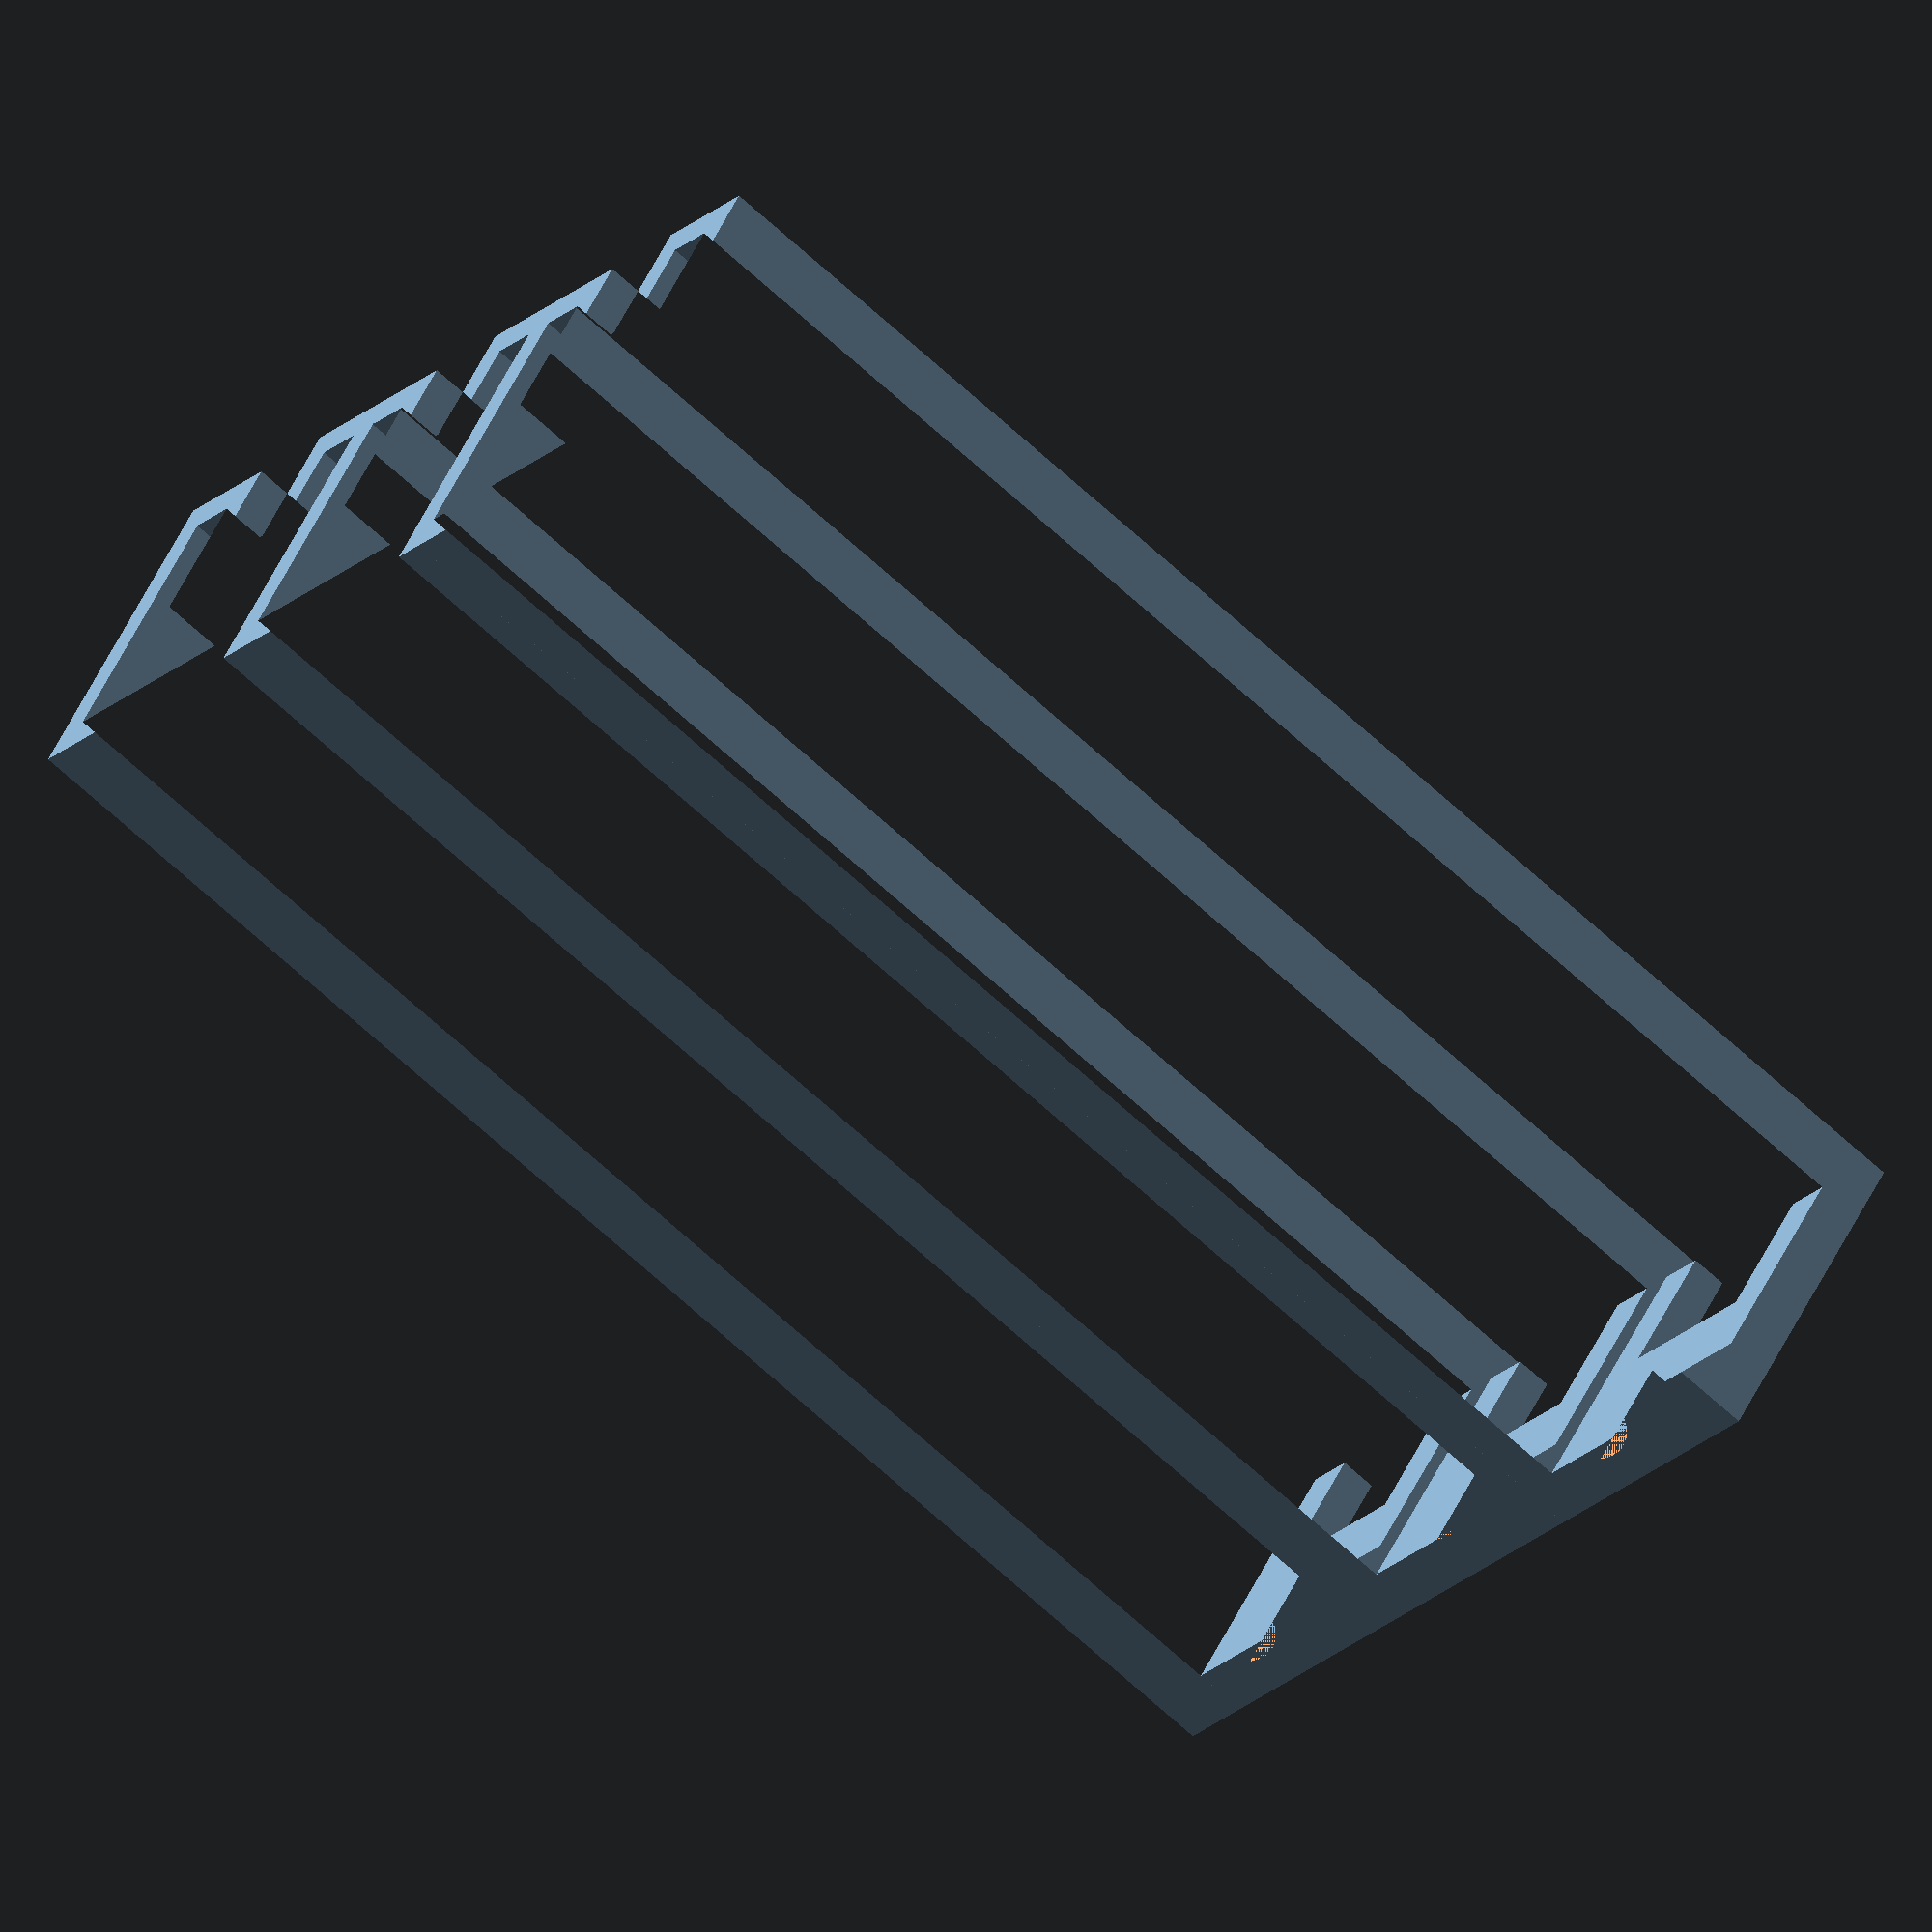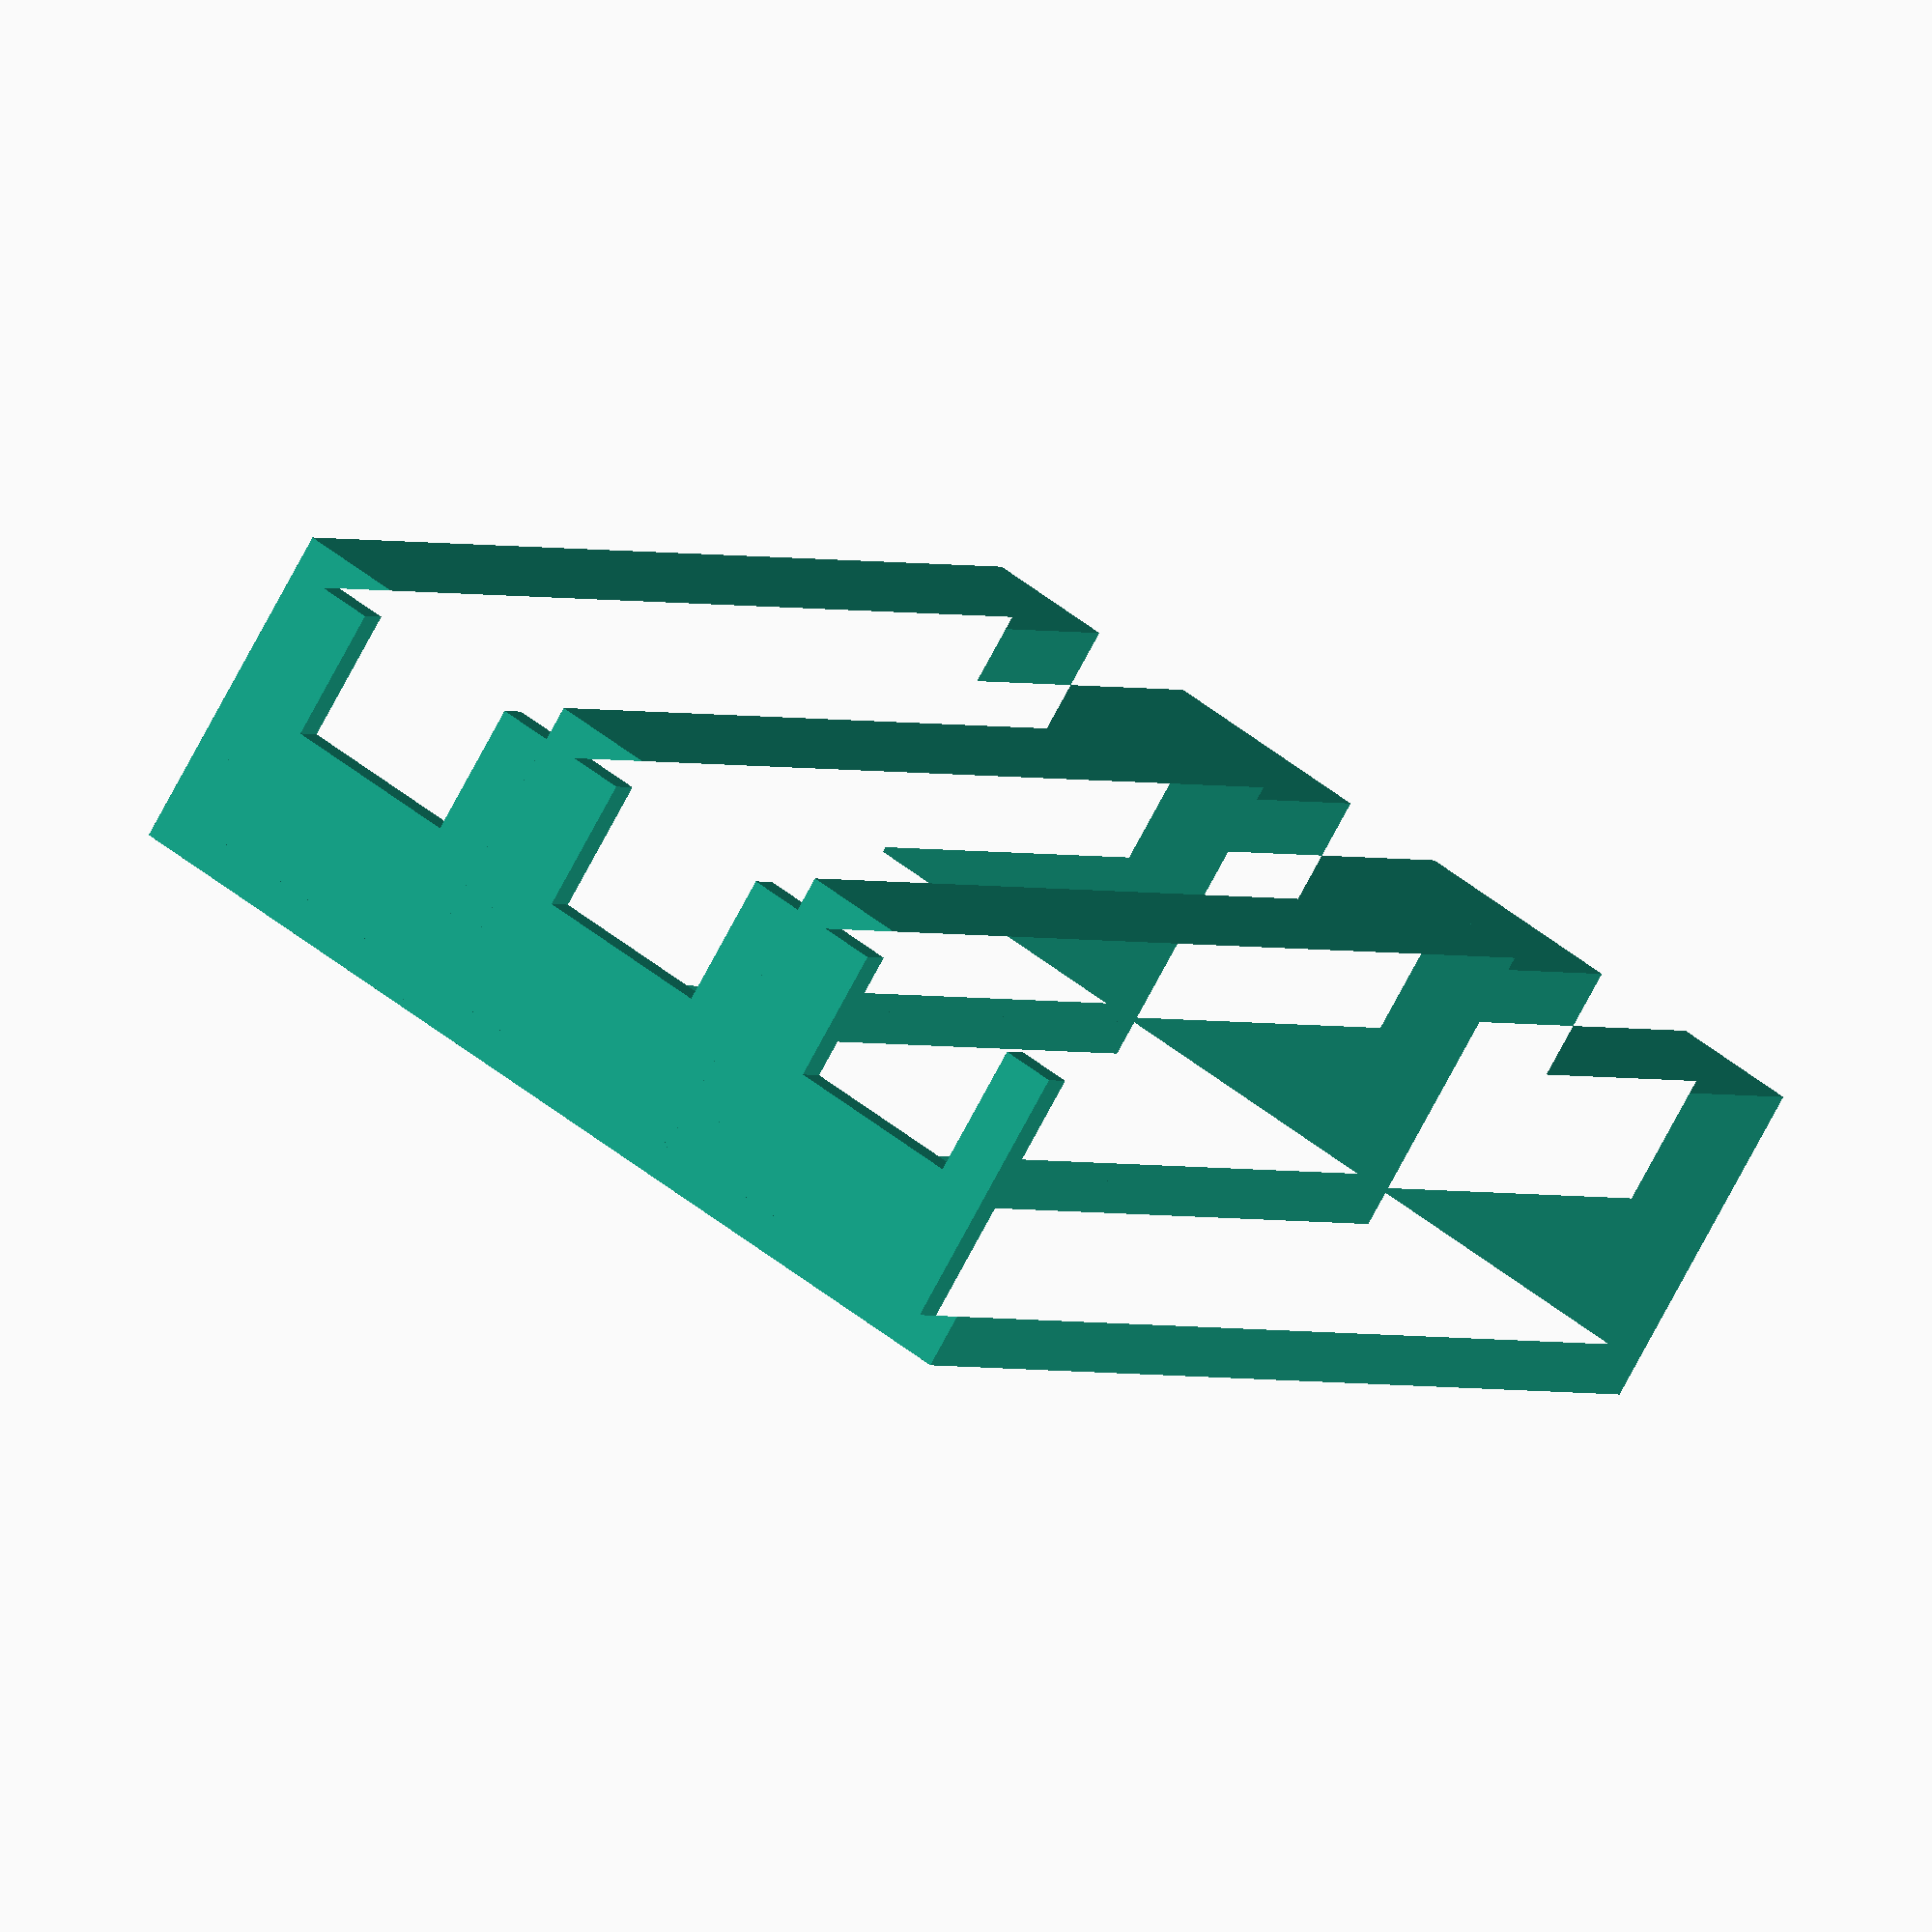
<openscad>
/*
 * Soporte para almacenar circuitos integrados.
 *
 * @author  Joaquín Fernández
 * @url     https://gitlab.com/joaquinfq/openscad/blob/master/Electronics/IC-Holder.scad
 * @license CC
 *
 ***********************************************
 *
 * Esquema de algunas variables:
 *
 *    |----w1----|
 *     __________
 *    |          |
 * h1 |          | 
 *    |   ____   |
 *    |  |    |  |
 * h2 |  |    |  |
 *    |__|-w2-|__|
 */
function roundToLayerHeight(value) = ceil(value / lh) * lh;

// Dimensiones de los diferentes tipos de ICs.
types = [
    // Nombre      h1   h2    w1   w2
    [ "DIP4",      4.5, 4.5,  9.5, 6.0 ],
    [ "DIPSwitch", 7.8, 3.9, 10.5, 6.6 ]
];
//------------------------------------------
// Variables configurables.
//------------------------------------------
// Tipo seleccionado, usado para obtener las medidas.
type = 0;
// Layer Height
lh = 0.3;
// Cantidad de soportes
n = 3;
// Altura.
l = roundToLayerHeight(51);
// Diámetro del pin, M3 por defecto.
d = 3;
// Grosor de las paredes
f = 4 * lh;
// Indica si se agregan las ranuras en la parte superior
addSlots = true;
//------------------------------------------
// Variables calculadas a partir del tipo.
//------------------------------------------
// Altura del cuerpo del IC
h1 = roundToLayerHeight(types[type][1]);
// Altura de las patas del IC
h2 = roundToLayerHeight(types[type][2]);
// Anchura externa
w1 = roundToLayerHeight(types[type][3]);
// Anchura interna.
w2 = roundToLayerHeight(types[type][4]);
// Ruta a dibujar.
path = [
    [ - w1 / 2, - h2 ],
    [ - w1 / 2,   h1 ],
    [   w1 / 2,   h1 ],
    [   w1 / 2, - h2 ],
    [   w2 / 2, - h2 ],
    [   w2 / 2,    0 ],
    [ - w2 / 2,    0 ],
    [ - w2 / 2, - h2 ]
];
/**
 * Dibuja el soporte.
 */
module holder()
    {
    difference()
    {
        union()
        {
            linear_extrude(f)
            {
                polygon(path);
            }
            linear_extrude(l)
            {
                difference()
                {
                    offset(delta = f)
                    {
                        polygon(path);
                    }
                    polygon(path);
                }
            }
        }
        if (addSlots)
        {
            maxLength = l - roundToLayerHeight(d);
            slots     = ceil(maxLength / 30);
            sl        = floor(maxLength / slots);
            for (i = [ 0 : slots - 1 ])
            {
                translate([ 0, 0, (sl - f) * i + f ])
                {
                    slot(sl - (slots == 1 ? 3 * f : 2 * f));
                }
            }
        }
        translate([ 0, h1 + f + lh, l - d ])
        {
            rotate([ 90, 0, 0 ])
            {
                difference()
                {
                    pin();
                }
            }
        }
    }
}
/**
 * Dibuja el pin para evitar que se salgan los ICs.
 *
 * @param {Number} tolerance Valor a usar para modificar las
 *                           dimensiones del pin y dejar holgura.
 */
module pin(tolerance = 0)
{
    _d  = d + tolerance;
    _dm = _d + 2 * f;
    _dx = _dm / 2 - _d * 0.25;
    difference()
    {
        union()
        {
            translate([ 0, 0, - f / 2 - lh ])
            {
                cylinder(d = _dm, h = f);
            }
            cylinder(d = _d, h = h1 + 2.5 * f);
            translate([ 0, 0, h1 + 2.5 * f + _d / 2 ])
            {
                scale([ 1.2, 1.2, 1.75 ])
                {
                    sphere(d = _d);
                }
            }
        }
    }
}
/**
 * Dibuja las ranuras de la parte superior para ver el código del IC.
 *
 * @param {Number} length Longitud del slot.
 */
module slot(length)
{
    _d = w1 - 4 * f;
    _y = roundToLayerHeight(_d / 2);
    rotate([ 90, 0, 0 ])
    {
        hull()
        {
            for (_i = [ -1, 1 ])
            {
                translate([ 0, _i == -1 ? length - _y : _y, - h1 - f ])
                {
                    cylinder(d = _d, h = h1);
                }
            }
        }
    }
}
//---------------------------------------------------
$fn = 50;
for (x = [ 0 : n - 1 ])
{
    translate([ x * (w1 + f), 0, 0 ])
    {
        holder();
    }
}
// Quitamos 2 layerHeights para tener holgura.
//pin(- 3 * lh);
</openscad>
<views>
elev=248.1 azim=38.1 roll=132.6 proj=o view=solid
elev=181.2 azim=328.3 roll=333.7 proj=o view=solid
</views>
